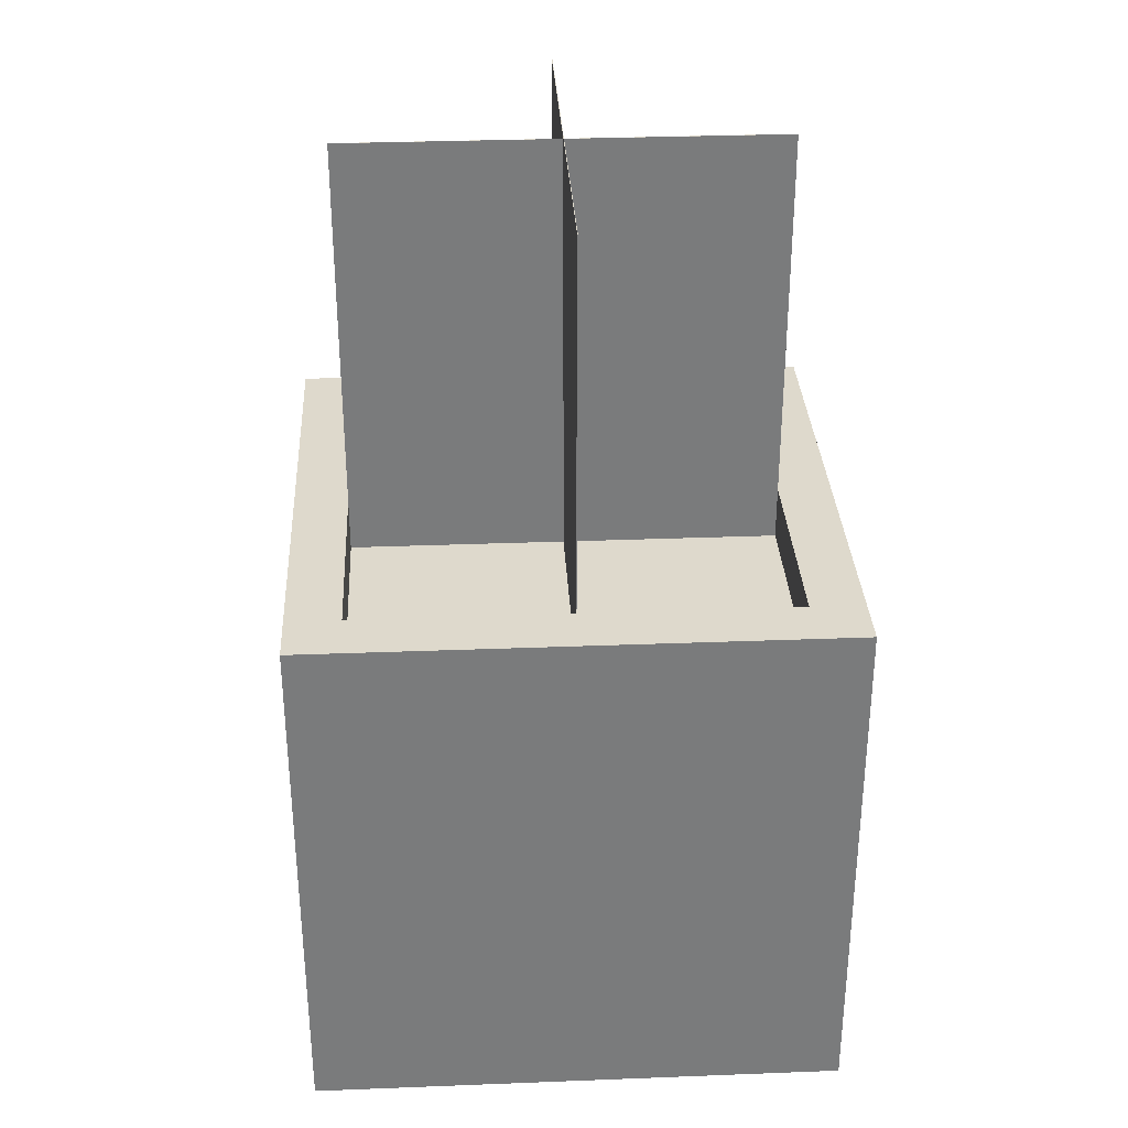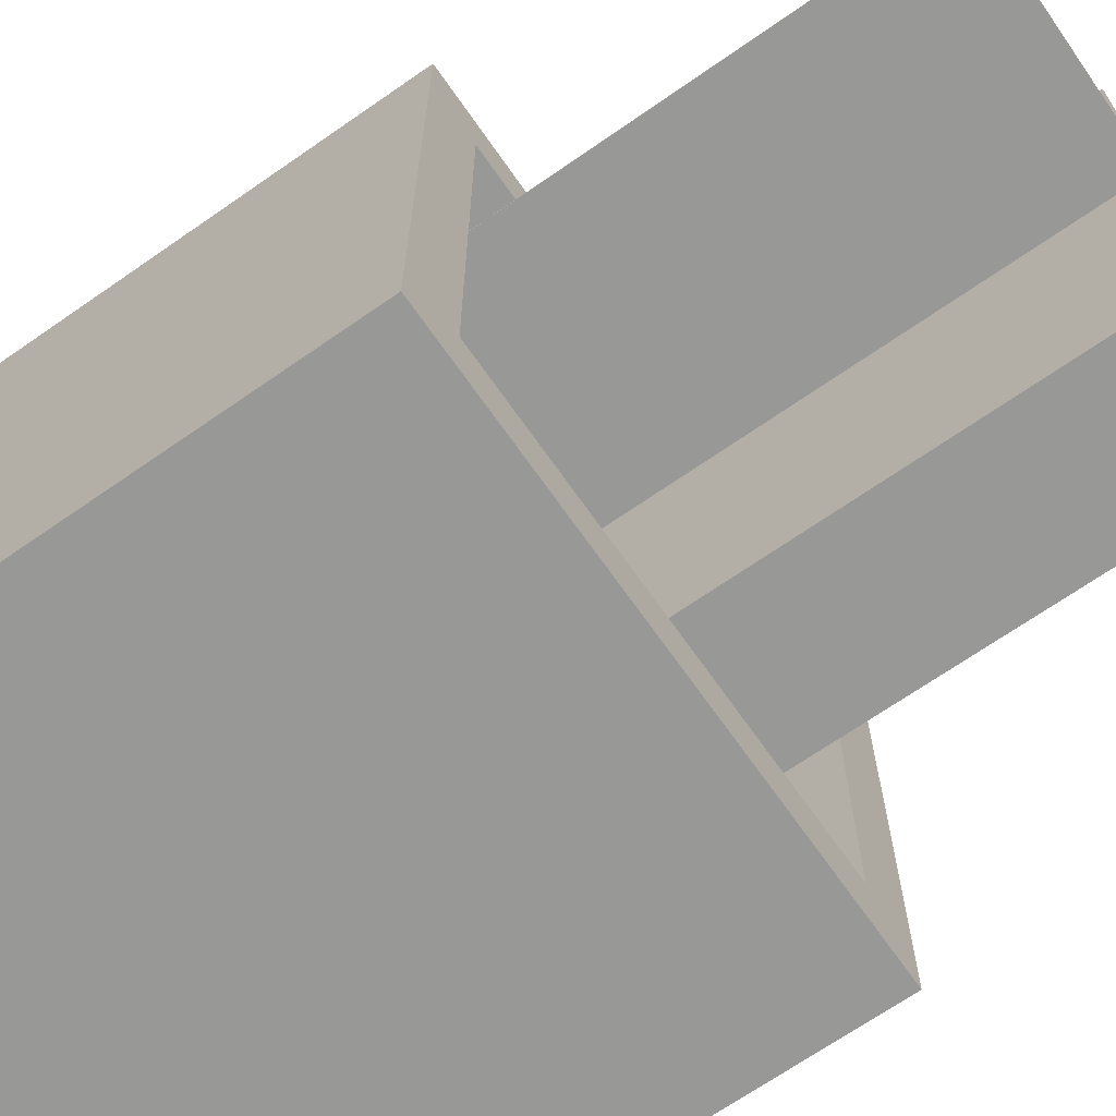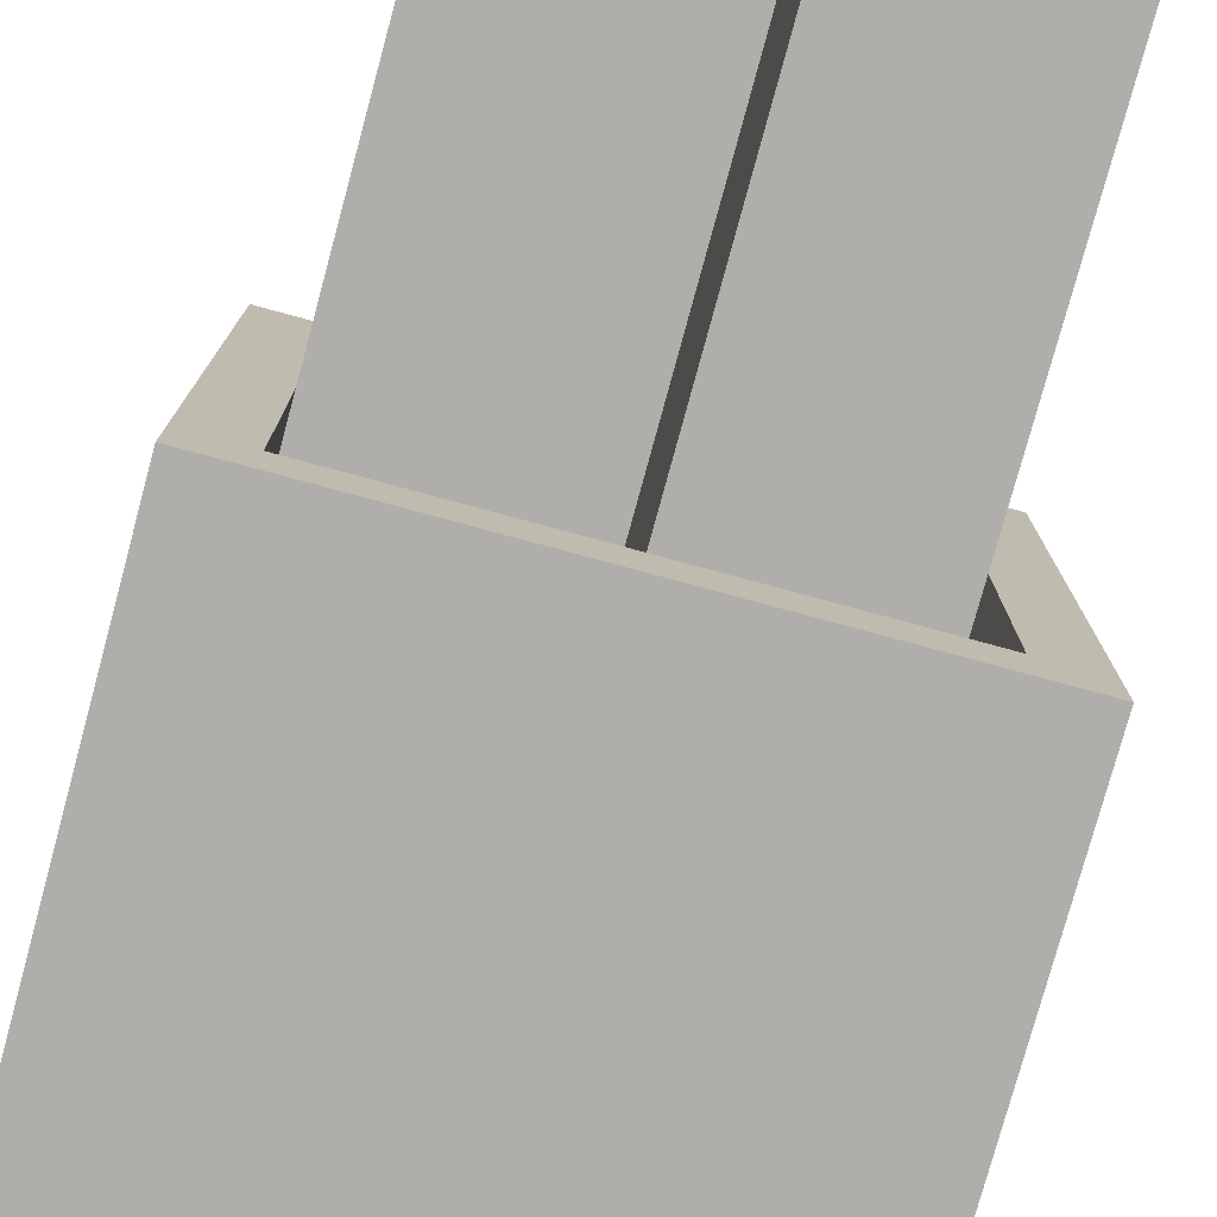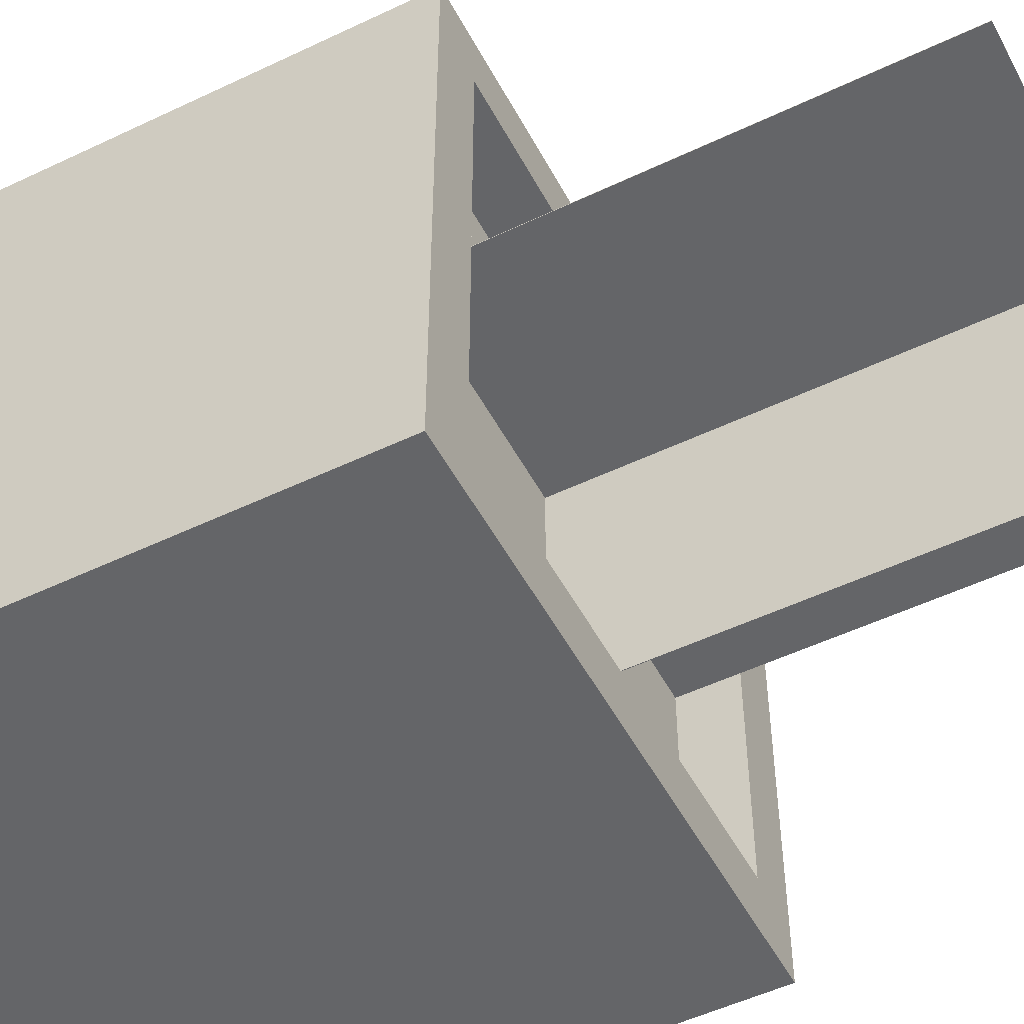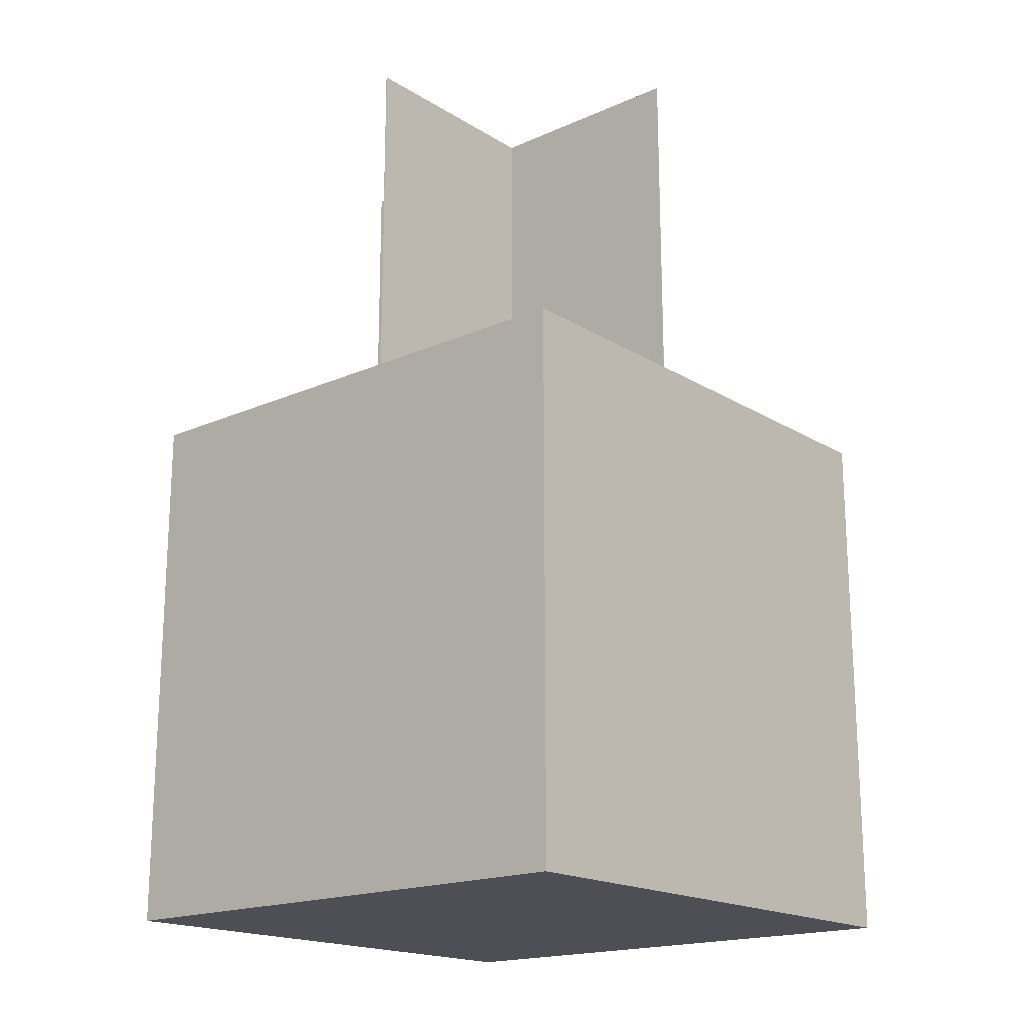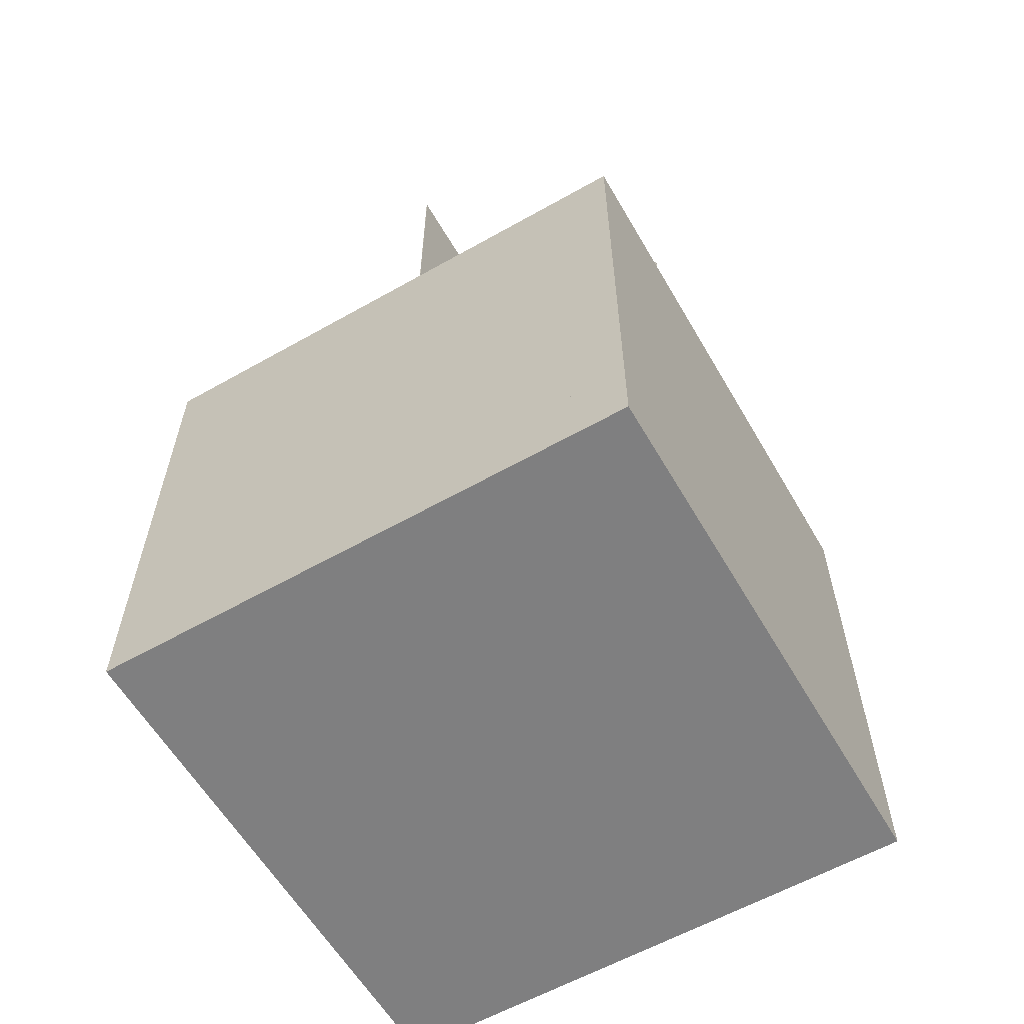
<metadata>
{"format":"obj","ext":"obj","renderer":"f3d","projection":"perspective","resolution":1024,"background":"white","views":[{"elev":32.0,"azim":176.9,"up":"+Y"},{"elev":-68.4,"azim":124.9,"up":"+Z"},{"elev":-77.7,"azim":164.8,"up":"+Z"},{"elev":-51.5,"azim":117.4,"up":"+Z"},{"elev":-18.3,"azim":130.5,"up":"+Y"},{"elev":-59.9,"azim":120.1,"up":"+Y"}]}
</metadata>
<code>
o pot1
v 0.03125 0.0625 -0.025
v 0.03125 0.0625 -0.03125
v 0.03125 0 -0.025
v 0.03125 0 -0.03125
v -0.03125 0.0625 -0.03125
v -0.03125 0.0625 -0.025
v -0.03125 0 -0.03125
v -0.03125 0 -0.025
f 1 3 2
f 3 4 2
f 5 7 6
f 7 8 6
f 5 6 2
f 6 1 2
f 8 7 3
f 7 4 3
f 6 8 1
f 8 3 1
f 2 4 5
f 4 7 5
o pot2
v -0.03125 0.0625 0.025
v -0.03125 0.0625 0.03125
v -0.03125 7.654e-19 0.025
v -0.03125 0 0.03125
v 0.03125 0.0625 0.03125
v 0.03125 0.0625 0.025
v 0.03125 -7.654e-18 0.03125
v 0.03125 -6.889e-18 0.025
f 9 11 10
f 11 12 10
f 13 15 14
f 15 16 14
f 13 14 10
f 14 9 10
f 16 15 11
f 15 12 11
f 14 16 9
f 16 11 9
f 10 12 13
f 12 15 13
o pot3
v -0.025 0.0625 -0.025
v -0.03125 0.0625 -0.025
v -0.025 2.914e-21 -0.025
v -0.03125 3.642e-21 -0.025
v -0.03125 0.0625 0.025
v -0.025 0.0625 0.025
v -0.03125 3.642e-21 0.025
v -0.025 2.914e-21 0.025
f 17 19 18
f 19 20 18
f 21 23 22
f 23 24 22
f 21 22 18
f 22 17 18
f 24 23 19
f 23 20 19
f 22 24 17
f 24 19 17
f 18 20 21
f 20 23 21
o pot4
v 0.025 0.0625 0.025
v 0.03125 0.0625 0.025
v 0.025 -6.12e-18 0.025
v 0.03125 -7.65e-18 0.025
v 0.03125 0.0625 -0.025
v 0.025 0.0625 -0.025
v 0.03125 -7.65e-18 -0.025
v 0.025 -6.12e-18 -0.025
f 25 27 26
f 27 28 26
f 29 31 30
f 31 32 30
f 29 30 26
f 30 25 26
f 32 31 27
f 31 28 27
f 30 32 25
f 32 27 25
f 26 28 29
f 28 31 29
o pot5
v 0.025 0.00625 0.025
v 0.025 -3.725e-10 0.025
v -0.025 0.00625 0.025
v -0.025 -3.725e-10 0.025
v 0.025 3.725e-10 -0.025
v 0.025 0.00625 -0.025
v -0.025 3.725e-10 -0.025
v -0.025 0.00625 -0.025
f 33 35 34
f 35 36 34
f 37 39 38
f 39 40 38
f 37 38 34
f 38 33 34
f 40 39 35
f 39 36 35
f 38 40 33
f 40 35 33
f 34 36 37
f 36 39 37
o potbase
v 0.025 0.05625 0.025
v 0.025 0.00625 0.025
v -0.025 0.05625 0.025
v -0.025 0.00625 0.025
v 0.025 0.00625 -0.025
v 0.025 0.05625 -0.025
v -0.025 0.00625 -0.025
v -0.025 0.05625 -0.025
f 41 43 42
f 43 44 42
f 45 47 46
f 47 48 46
f 45 46 42
f 46 41 42
f 48 47 43
f 47 44 43
f 46 48 41
f 48 43 41
f 42 44 45
f 44 47 45
o plant1
v 0.025 0.1063 6.25e-05
v 0.025 0.1063 0
v 0.025 0.05625 6.25e-05
v 0.025 0.05625 0
v -0.025 0.1063 0
v -0.025 0.1063 6.25e-05
v -0.025 0.05625 0
v -0.025 0.05625 6.25e-05
f 49 51 50
f 51 52 50
f 53 55 54
f 55 56 54
f 53 54 50
f 54 49 50
f 56 55 51
f 55 52 51
f 54 56 49
f 56 51 49
f 50 52 53
f 52 55 53
o plant2
v 6.25e-05 0.1063 -0.025
v 5.553e-18 0.1063 -0.025
v 6.25e-05 0.05625 -0.025
v 5.552e-18 0.05625 -0.025
v -5.549e-18 0.1063 0.025
v 6.25e-05 0.1063 0.025
v -5.55e-18 0.05625 0.025
v 6.25e-05 0.05625 0.025
f 57 59 58
f 59 60 58
f 61 63 62
f 63 64 62
f 61 62 58
f 62 57 58
f 64 63 59
f 63 60 59
f 62 64 57
f 64 59 57
f 58 60 61
f 60 63 61

</code>
